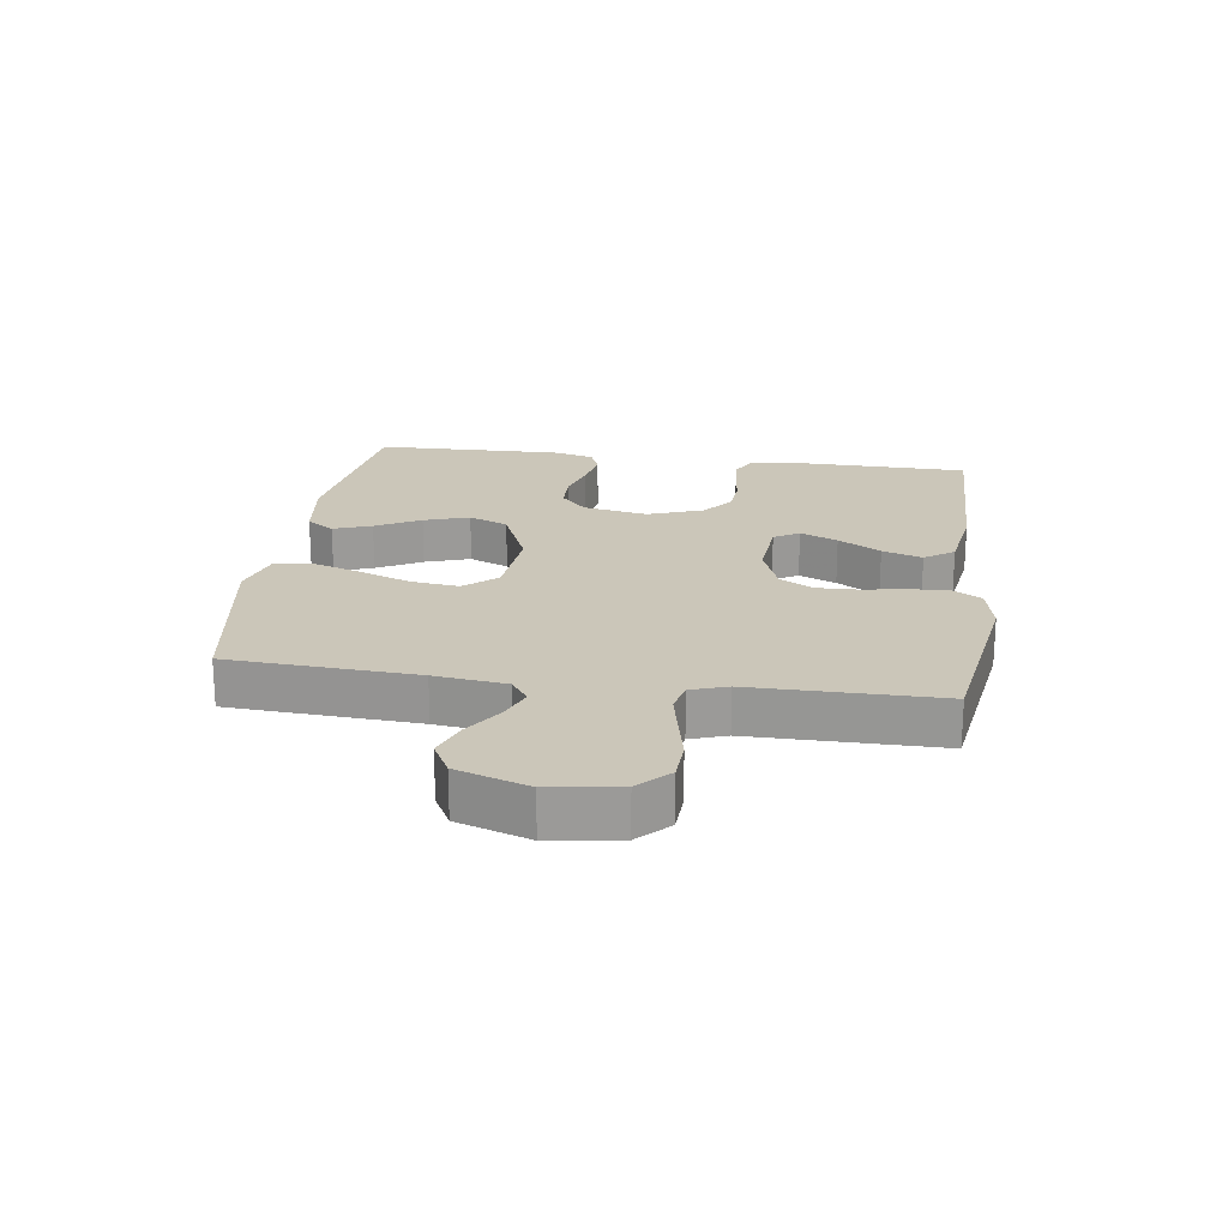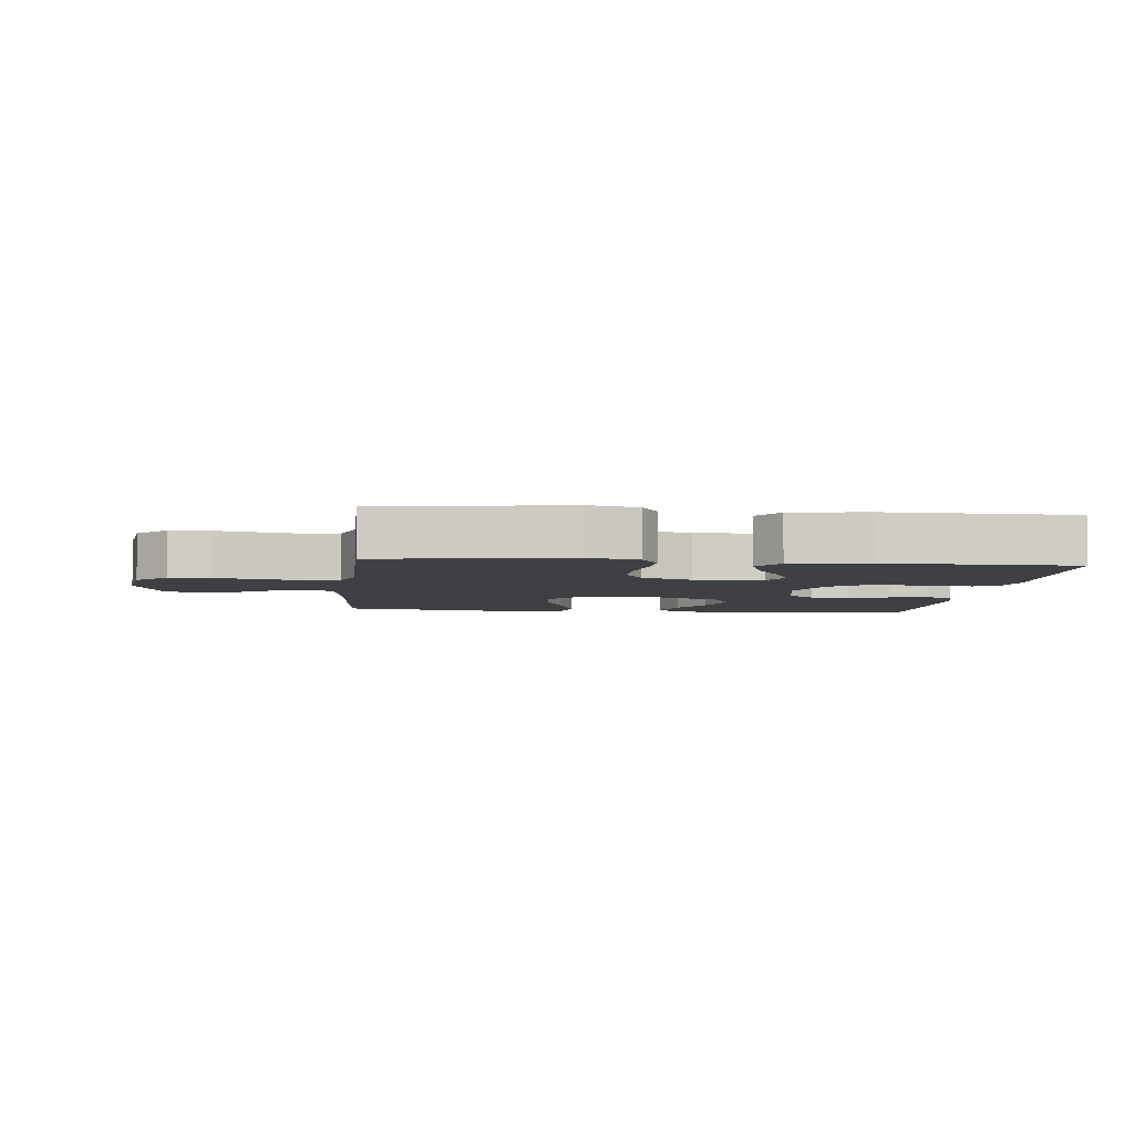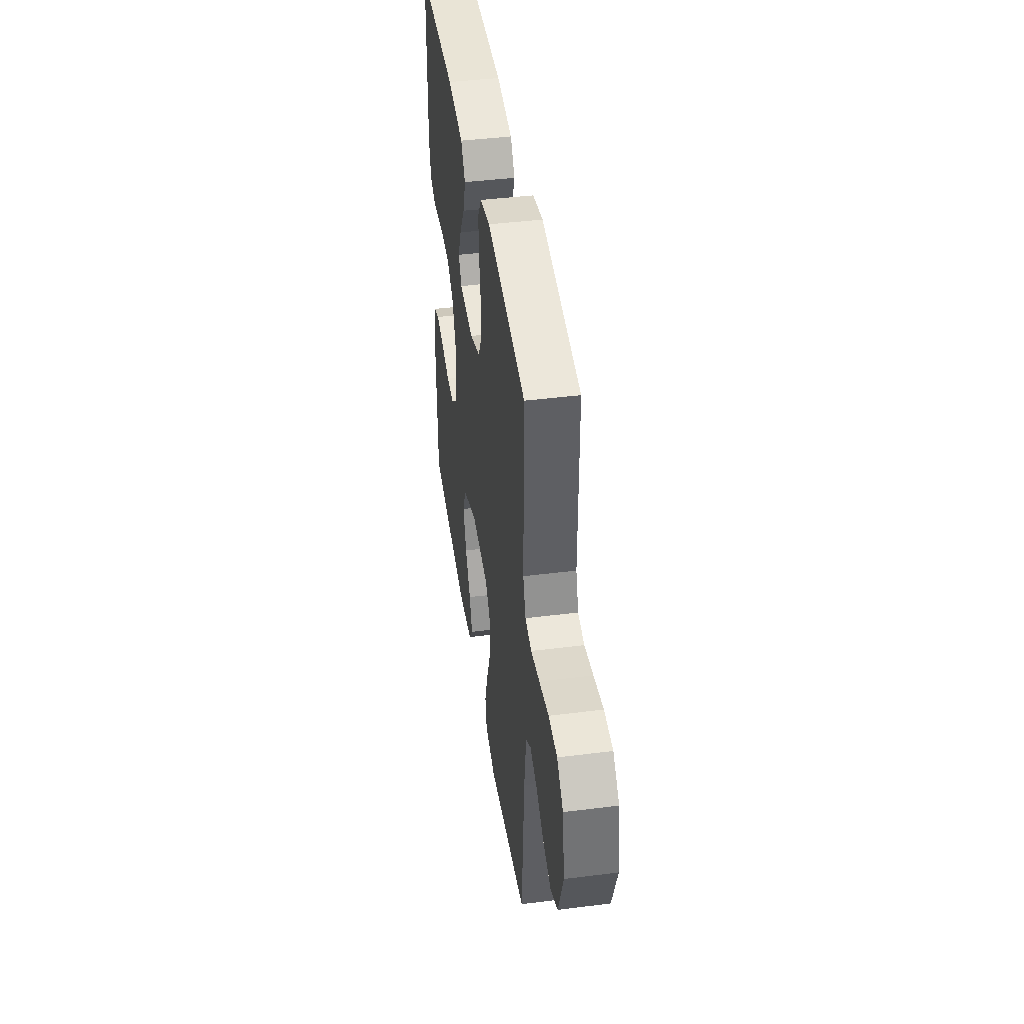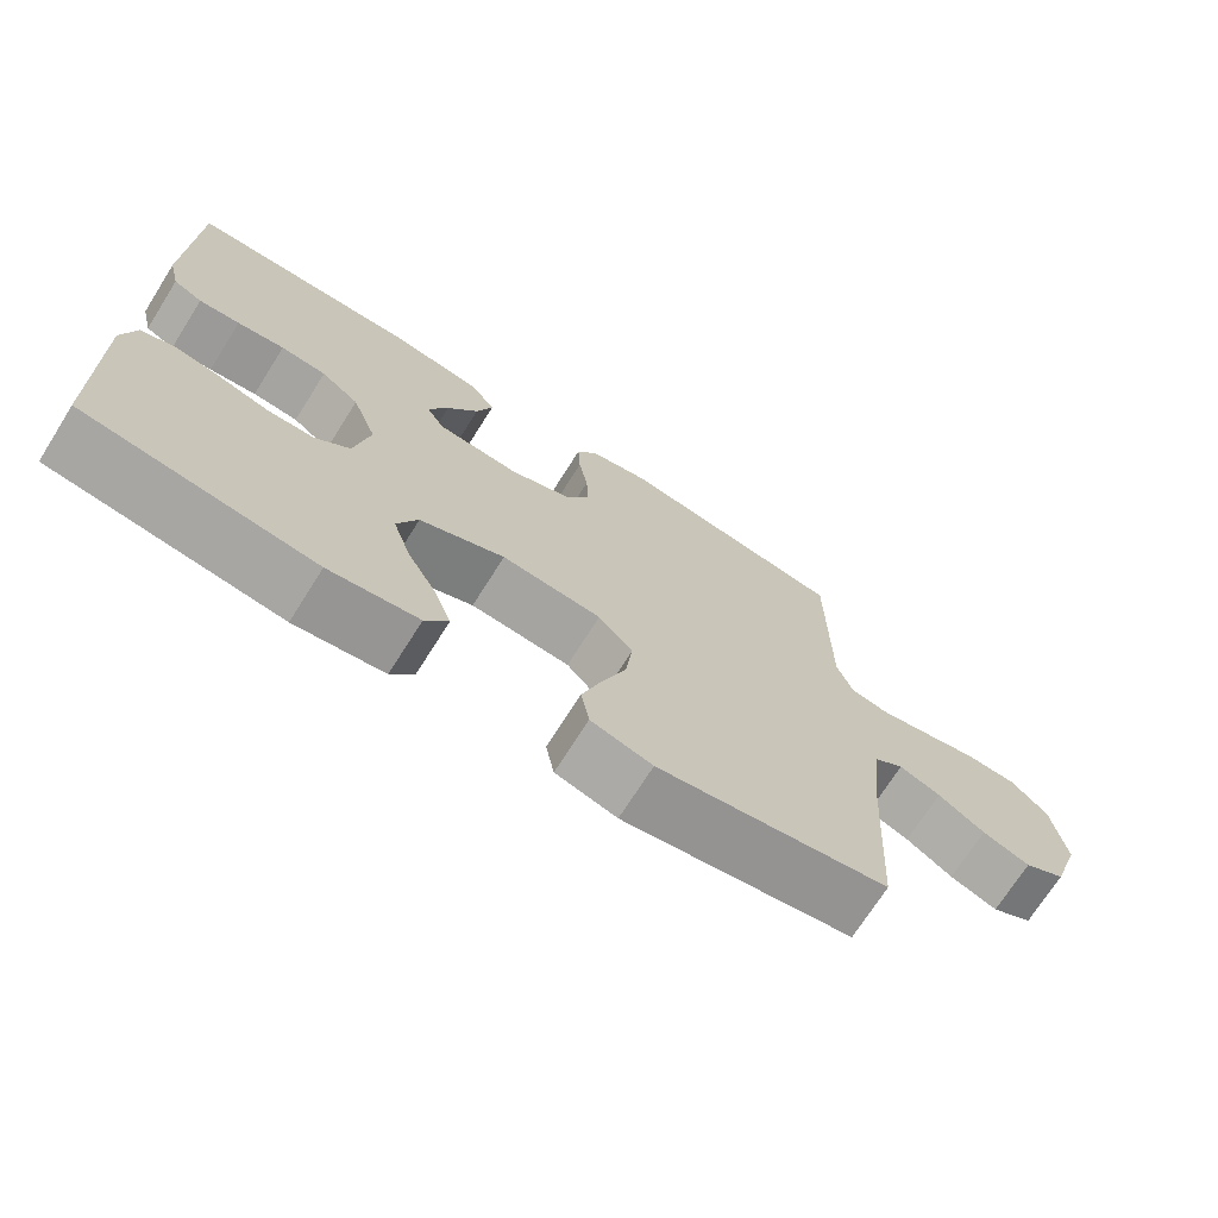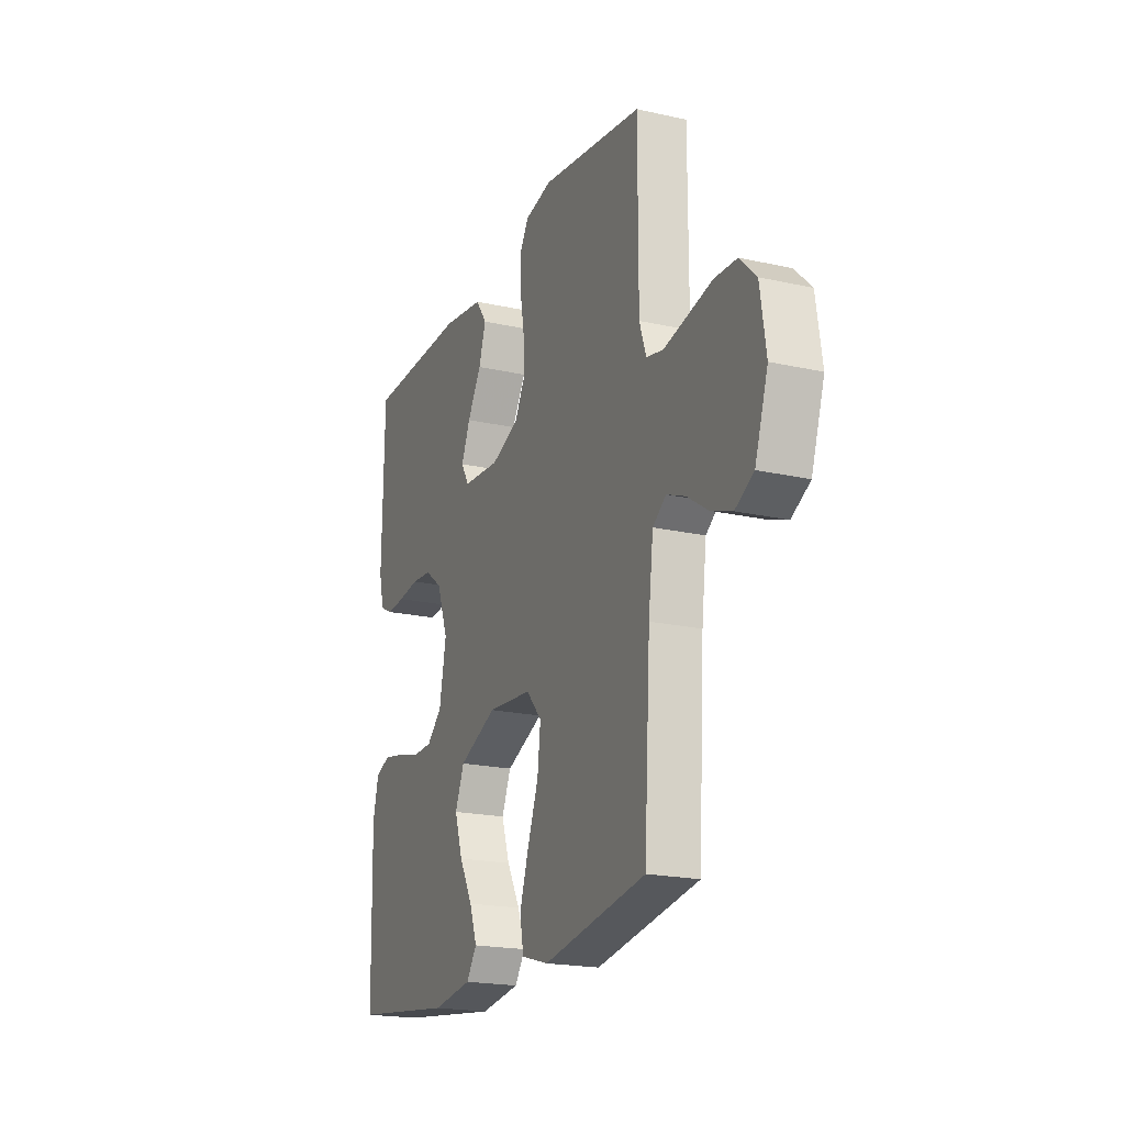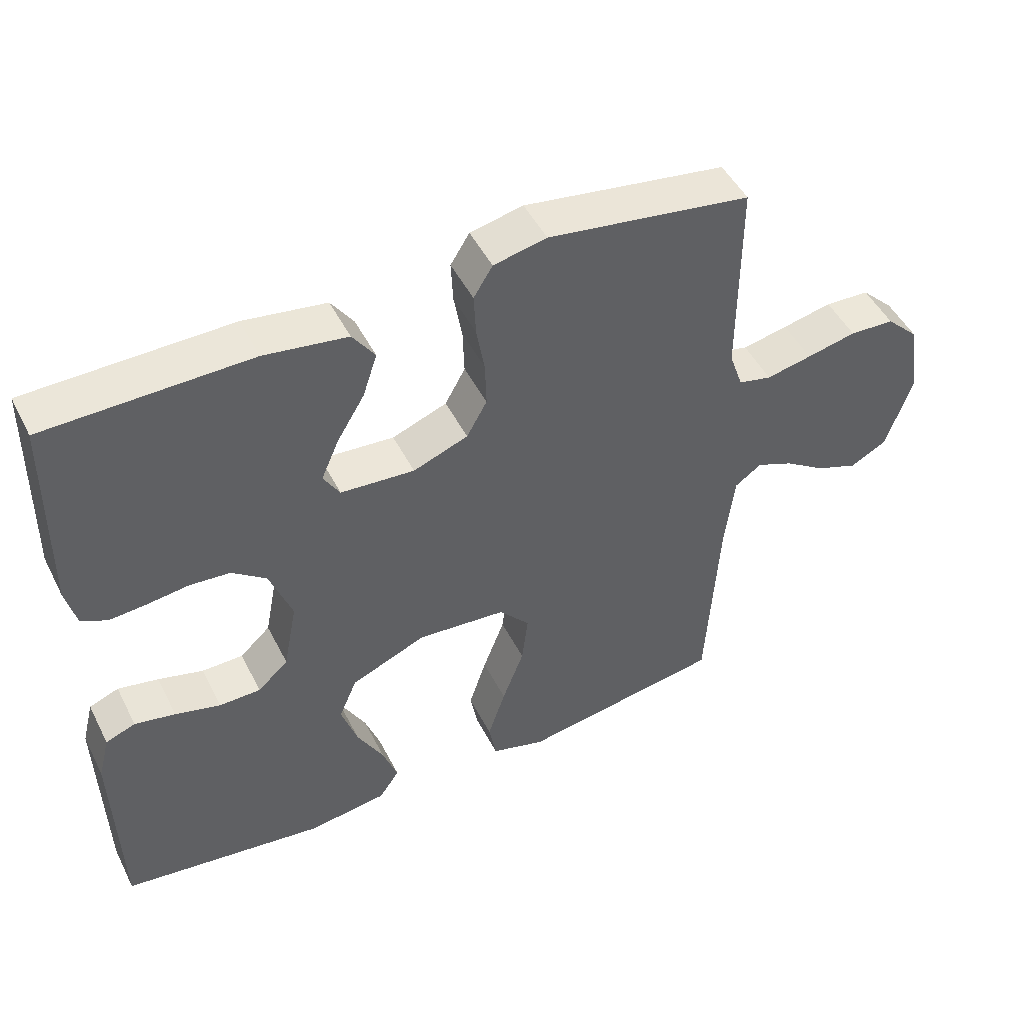
<metadata>
{"format":"obj","ext":"obj","renderer":"f3d","projection":"perspective","resolution":1024,"background":"white","views":[{"elev":20.8,"azim":-82.0,"up":"+Y"},{"elev":-4.9,"azim":-6.0,"up":"+Y"},{"elev":43.4,"azim":-98.5,"up":"+Z"},{"elev":-71.4,"azim":147.7,"up":"+Z"},{"elev":-20.1,"azim":-112.5,"up":"+Z"},{"elev":48.2,"azim":153.9,"up":"+Z"}]}
</metadata>
<code>
v -0.5 0.07 -0.5
v -0.518 0.07 -0.2
v -0.532 0.07 -0.086
v -0.571 0.07 -0.058
v -0.625 0.07 -0.08
v -0.686 0.07 -0.12
v -0.748 0.07 -0.143
v -0.802 0.07 -0.114
v -0.84 0.07 0
v -0.823 0.07 0.111
v -0.775 0.07 0.158
v -0.709 0.07 0.161
v -0.636 0.07 0.145
v -0.569 0.07 0.131
v -0.52 0.07 0.142
v -0.5 0.07 0.2
v -0.5 0.07 0.5
v -0.2 0.07 0.545
v -0.122 0.07 0.528
v -0.094 0.07 0.483
v -0.097 0.07 0.421
v -0.109 0.07 0.352
v -0.111 0.07 0.285
v -0.081 0.07 0.231
v 0 0.07 0.2
v 0.109 0.07 0.208
v 0.133 0.07 0.248
v 0.107 0.07 0.308
v 0.066 0.07 0.376
v 0.045 0.07 0.44
v 0.078 0.07 0.487
v 0.2 0.07 0.505
v 0.5 0.07 0.5
v 0.505 0.07 0.2
v 0.49 0.07 0.139
v 0.452 0.07 0.12
v 0.398 0.07 0.124
v 0.336 0.07 0.132
v 0.276 0.07 0.127
v 0.226 0.07 0.089
v 0.193 0.07 0
v 0.213 0.07 -0.104
v 0.258 0.07 -0.145
v 0.319 0.07 -0.146
v 0.386 0.07 -0.128
v 0.446 0.07 -0.116
v 0.49 0.07 -0.133
v 0.507 0.07 -0.2
v 0.5 0.07 -0.5
v 0.2 0.07 -0.539
v 0.083 0.07 -0.523
v 0.053 0.07 -0.479
v 0.075 0.07 -0.418
v 0.114 0.07 -0.347
v 0.138 0.07 -0.275
v 0.111 0.07 -0.212
v 0 0.07 -0.165
v -0.131 0.07 -0.176
v -0.176 0.07 -0.227
v -0.167 0.07 -0.303
v -0.135 0.07 -0.388
v -0.109 0.07 -0.467
v -0.12 0.07 -0.526
v -0.2 0.07 -0.549
v -0.5 0 -0.5
v -0.518 0 -0.2
v -0.532 0 -0.086
v -0.571 0 -0.058
v -0.625 0 -0.08
v -0.686 0 -0.12
v -0.748 0 -0.143
v -0.802 0 -0.114
v -0.84 0 0
v -0.823 0 0.111
v -0.775 0 0.158
v -0.709 0 0.161
v -0.636 0 0.145
v -0.569 0 0.131
v -0.52 0 0.142
v -0.5 0 0.2
v -0.5 0 0.5
v -0.2 0 0.545
v -0.122 0 0.528
v -0.094 0 0.483
v -0.097 0 0.421
v -0.109 0 0.352
v -0.111 0 0.285
v -0.081 0 0.231
v 0 0 0.2
v 0.109 0 0.208
v 0.133 0 0.248
v 0.107 0 0.308
v 0.066 0 0.376
v 0.045 0 0.44
v 0.078 0 0.487
v 0.2 0 0.505
v 0.5 0 0.5
v 0.505 0 0.2
v 0.49 0 0.139
v 0.452 0 0.12
v 0.398 0 0.124
v 0.336 0 0.132
v 0.276 0 0.127
v 0.226 0 0.089
v 0.193 0 0
v 0.213 0 -0.104
v 0.258 0 -0.145
v 0.319 0 -0.146
v 0.386 0 -0.128
v 0.446 0 -0.116
v 0.49 0 -0.133
v 0.507 0 -0.2
v 0.5 0 -0.5
v 0.2 0 -0.539
v 0.083 0 -0.523
v 0.053 0 -0.479
v 0.075 0 -0.418
v 0.114 0 -0.347
v 0.138 0 -0.275
v 0.111 0 -0.212
v 0 0 -0.165
v -0.131 0 -0.176
v -0.176 0 -0.227
v -0.167 0 -0.303
v -0.135 0 -0.388
v -0.109 0 -0.467
v -0.12 0 -0.526
v -0.2 0 -0.549
f 63 64 1 2
f 60 61 62 63
f 60 63 2 3
f 59 60 3 4
f 58 59 4
f 57 58 4
f 51 52 53 54
f 51 54 55
f 50 51 55
f 49 50 55
f 48 49 55 56
f 44 45 46 47
f 44 47 48 56
f 35 36 37 38
f 33 34 35 38
f 33 38 39
f 32 33 39 40
f 28 29 30 31
f 27 28 31 32
f 19 20 21 22
f 19 22 23
f 16 17 18 19
f 15 16 19 23
f 10 11 12 13
f 10 13 14
f 9 10 14
f 8 9 14 15
f 5 6 7 8
f 4 5 8 15
f 43 44 56 57
f 42 43 57 4
f 41 42 4 15
f 27 32 40 41
f 26 27 41
f 25 26 41 15
f 24 25 15
f 15 23 24
f 66 65 128 127
f 127 126 125 124
f 67 66 127 124
f 68 67 124 123
f 68 123 122
f 68 122 121
f 118 117 116 115
f 119 118 115
f 119 115 114
f 119 114 113
f 120 119 113 112
f 111 110 109 108
f 120 112 111 108
f 102 101 100 99
f 102 99 98 97
f 103 102 97
f 104 103 97 96
f 95 94 93 92
f 96 95 92 91
f 86 85 84 83
f 87 86 83
f 83 82 81 80
f 87 83 80 79
f 77 76 75 74
f 78 77 74
f 78 74 73
f 79 78 73 72
f 72 71 70 69
f 79 72 69 68
f 121 120 108 107
f 68 121 107 106
f 79 68 106 105
f 105 104 96 91
f 105 91 90
f 79 105 90 89
f 79 89 88
f 88 87 79
f 1 65 66 2
f 2 66 67 3
f 3 67 68 4
f 4 68 69 5
f 5 69 70 6
f 6 70 71 7
f 7 71 72 8
f 8 72 73 9
f 9 73 74 10
f 10 74 75 11
f 11 75 76 12
f 12 76 77 13
f 13 77 78 14
f 14 78 79 15
f 15 79 80 16
f 16 80 81 17
f 17 81 82 18
f 18 82 83 19
f 19 83 84 20
f 20 84 85 21
f 21 85 86 22
f 22 86 87 23
f 23 87 88 24
f 24 88 89 25
f 25 89 90 26
f 26 90 91 27
f 27 91 92 28
f 28 92 93 29
f 29 93 94 30
f 30 94 95 31
f 31 95 96 32
f 32 96 97 33
f 33 97 98 34
f 34 98 99 35
f 35 99 100 36
f 36 100 101 37
f 37 101 102 38
f 38 102 103 39
f 39 103 104 40
f 40 104 105 41
f 41 105 106 42
f 42 106 107 43
f 43 107 108 44
f 44 108 109 45
f 45 109 110 46
f 46 110 111 47
f 47 111 112 48
f 48 112 113 49
f 49 113 114 50
f 50 114 115 51
f 51 115 116 52
f 52 116 117 53
f 53 117 118 54
f 54 118 119 55
f 55 119 120 56
f 56 120 121 57
f 57 121 122 58
f 58 122 123 59
f 59 123 124 60
f 60 124 125 61
f 61 125 126 62
f 62 126 127 63
f 63 127 128 64
f 64 128 65 1

</code>
